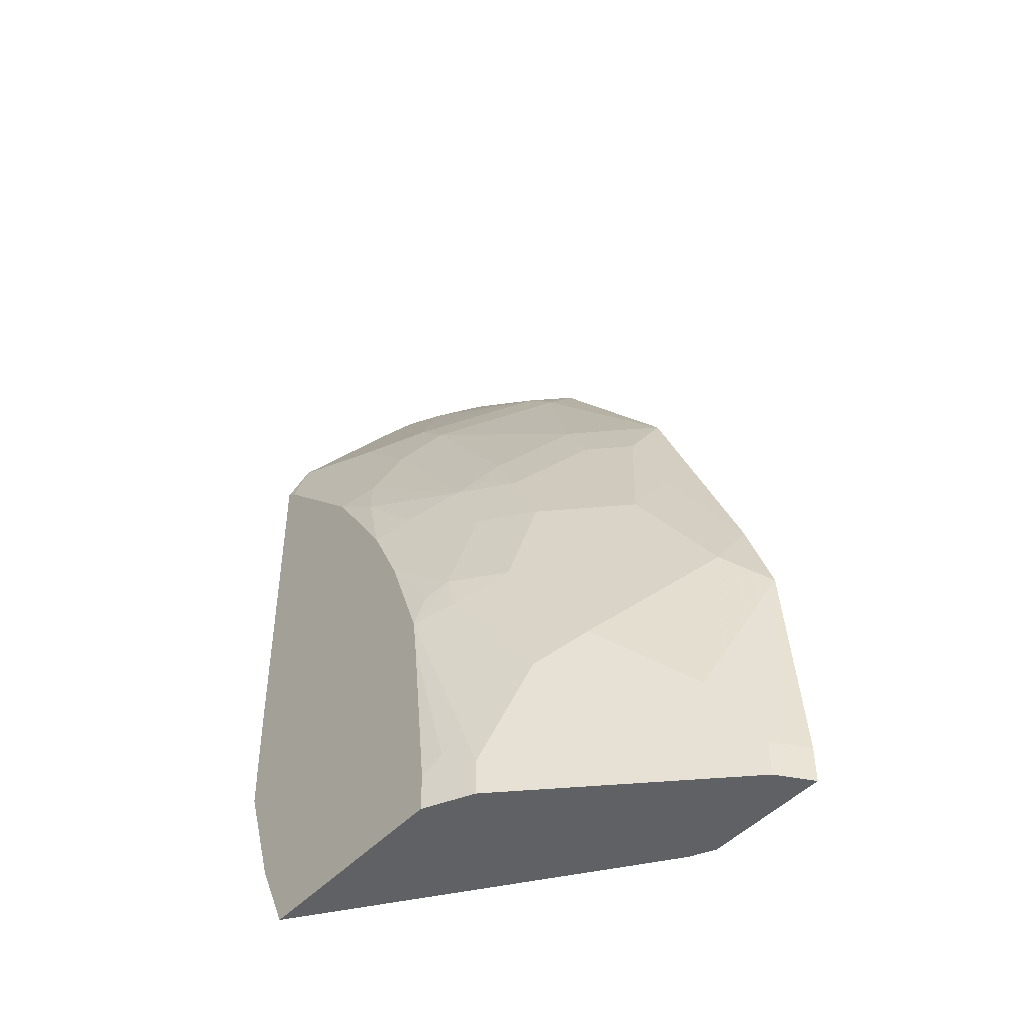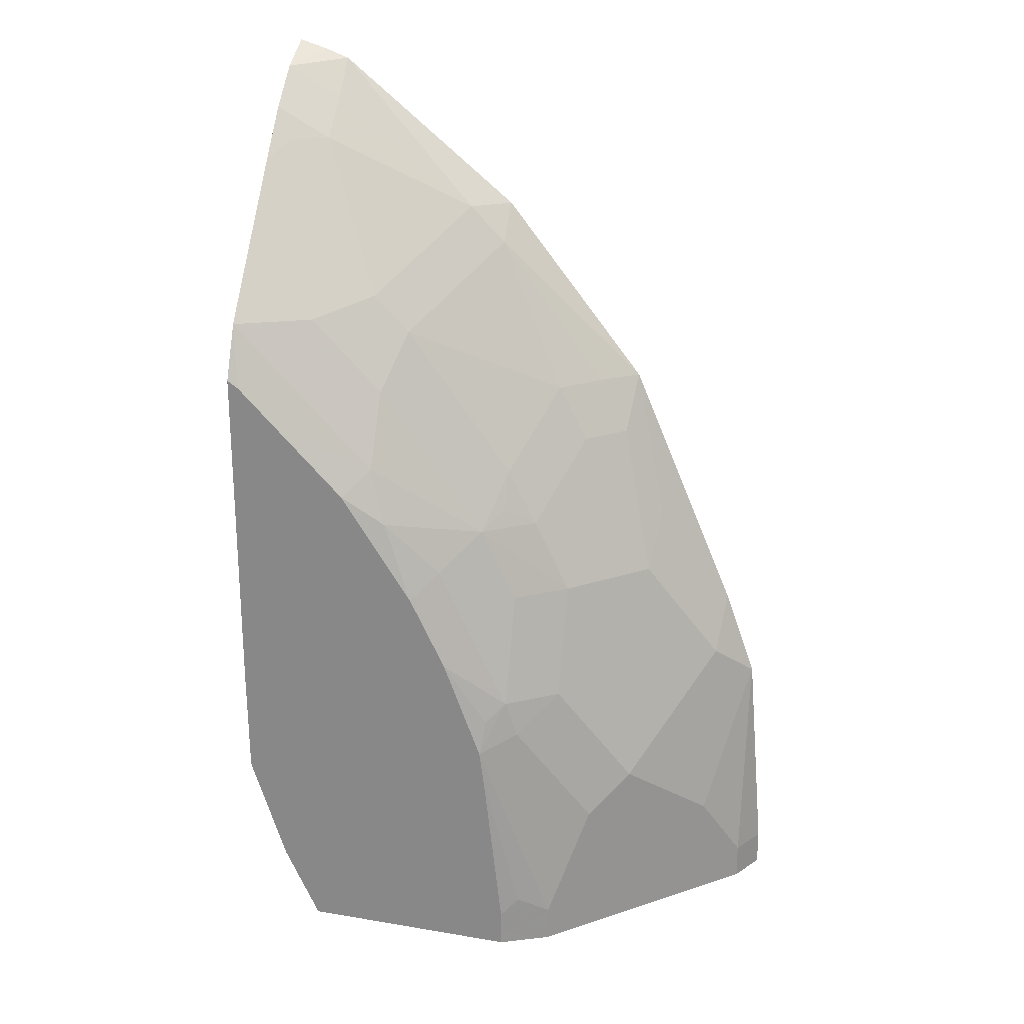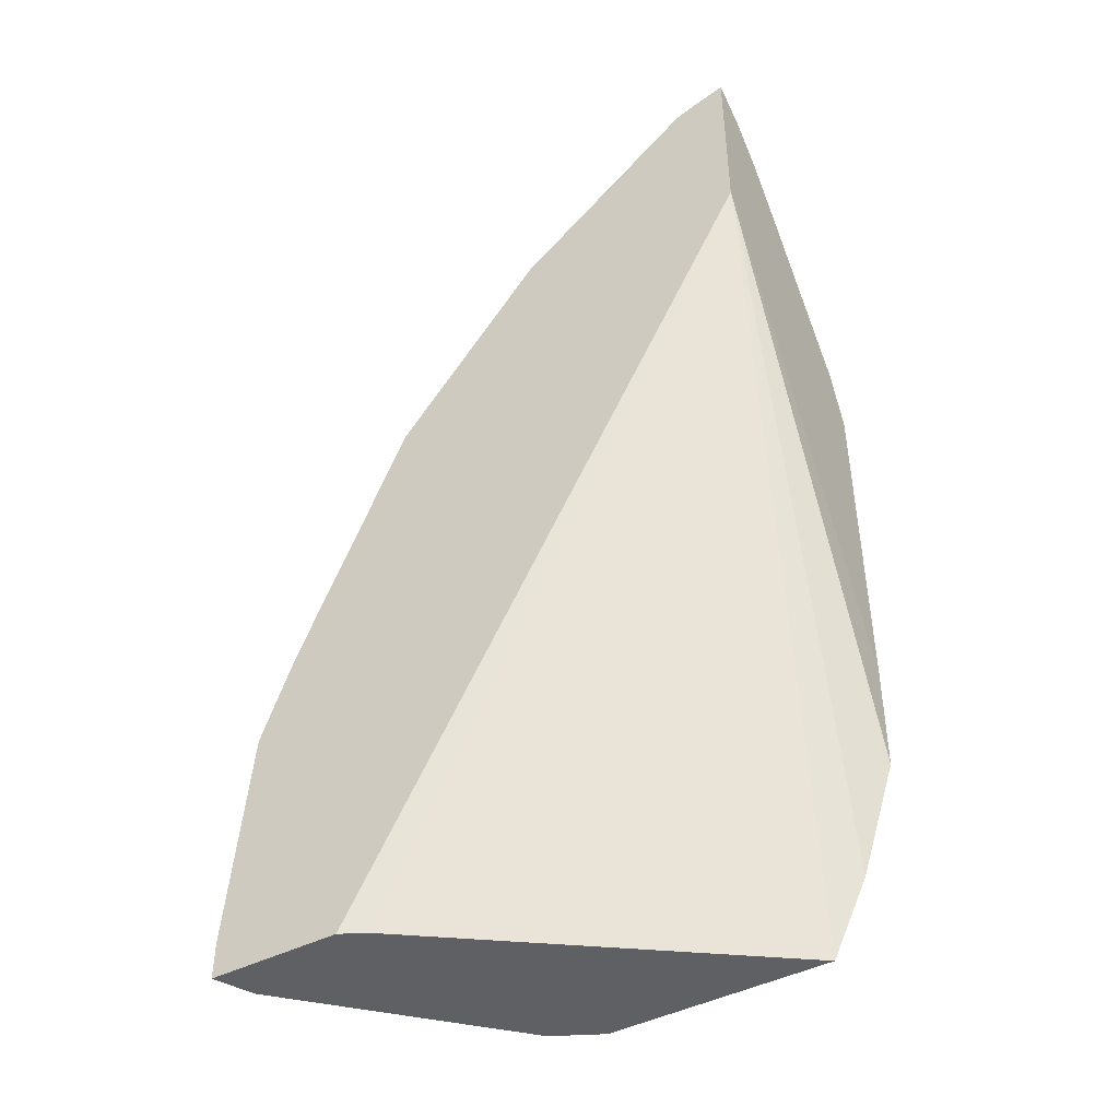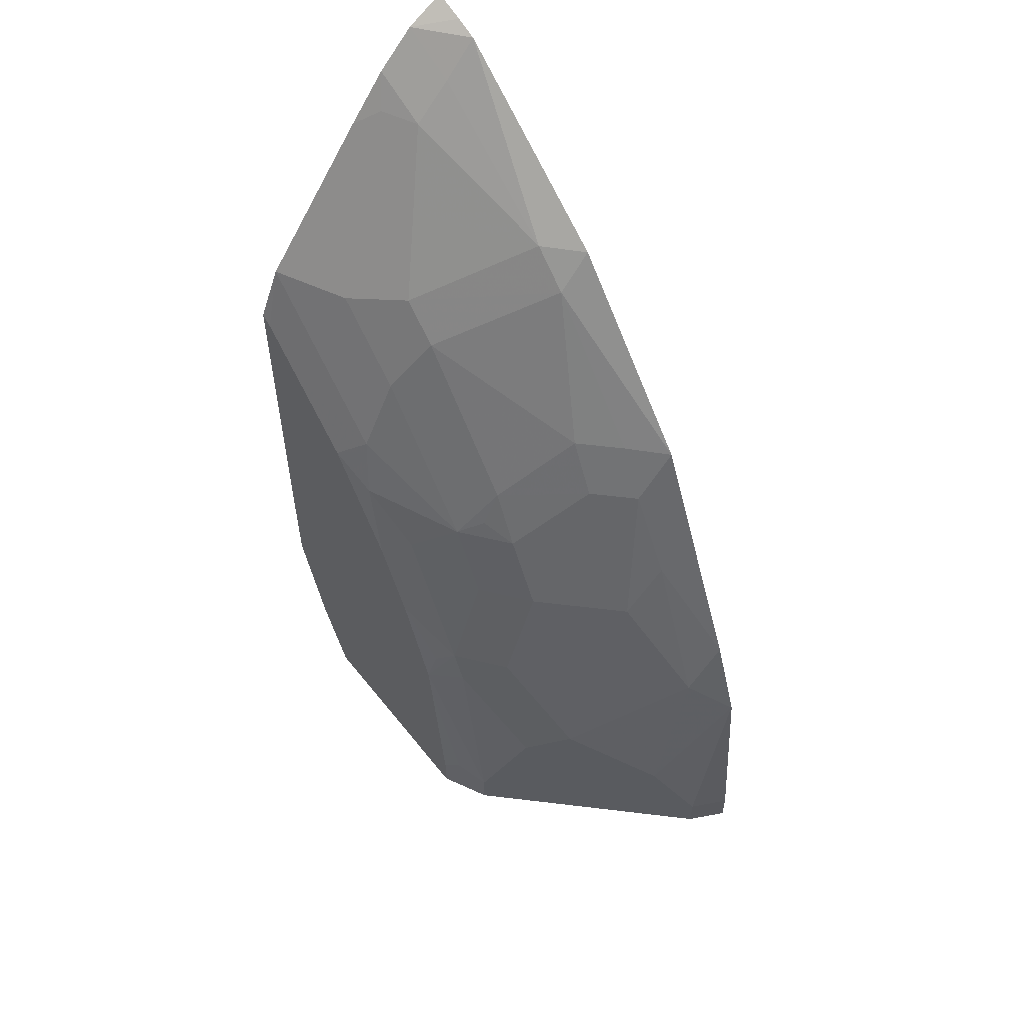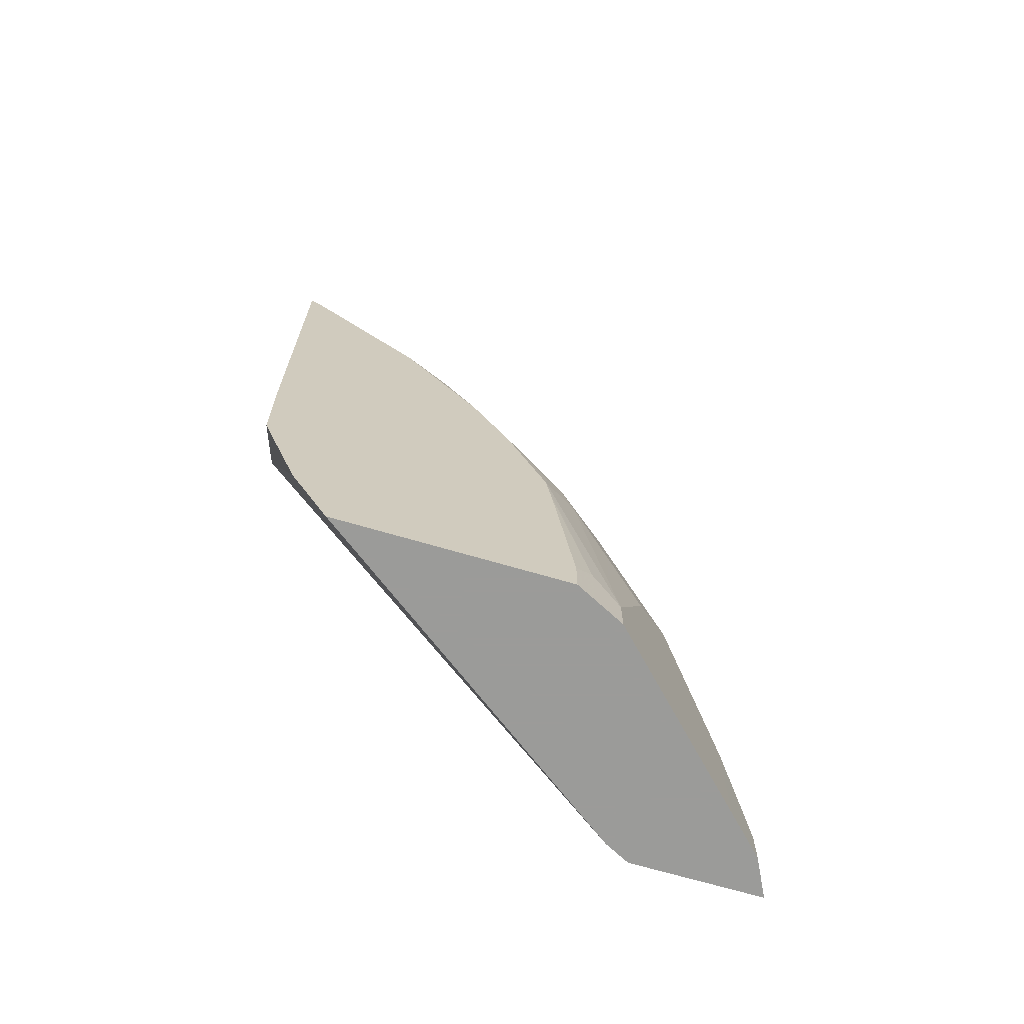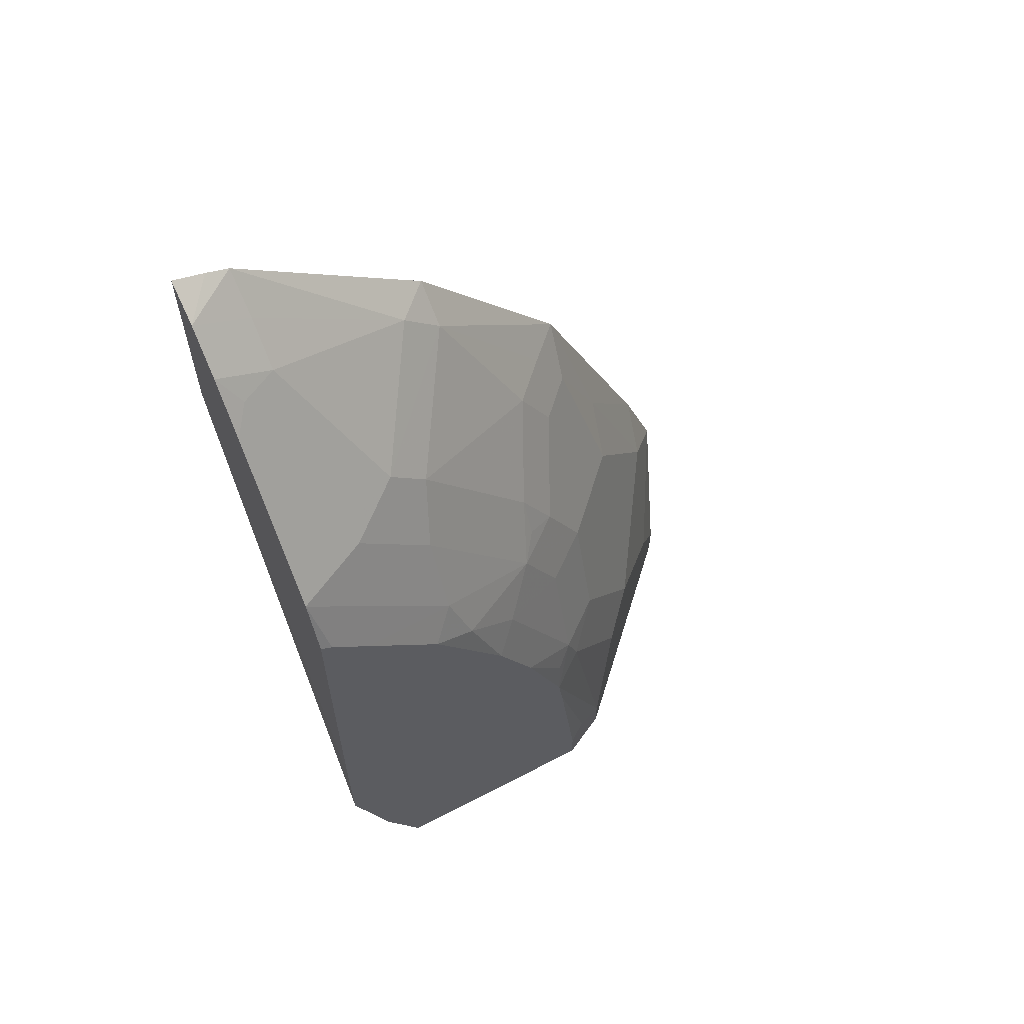
<metadata>
{"format":"obj","ext":"obj","renderer":"f3d","projection":"perspective","resolution":1024,"background":"white","views":[{"elev":-45.9,"azim":50.9,"up":"+Z"},{"elev":23.4,"azim":15.9,"up":"+Z"},{"elev":-45.2,"azim":-149.7,"up":"+Z"},{"elev":56.9,"azim":52.2,"up":"+Z"},{"elev":-69.6,"azim":-16.3,"up":"+Z"},{"elev":62.6,"azim":-27.8,"up":"+Z"}]}
</metadata>
<code>
v 0.5955 -0.6251 0.02001
v 0.5921 -0.632 0.02001
v 0.5955 -0.6251 0.0001121
v 0.5855 -0.6251 0.1397
v 0.5854 -0.6453 0.02001
v 0.5921 -0.632 0.0001121
v 0.5257 -0.6251 0.0001121
v 0.5855 -0.6251 0.1399
v 0.5854 -0.6254 0.1397
v 0.5655 -0.6653 0.0599
v 0.5854 -0.6453 0.0001121
v 0.5123 -0.632 0.0001121
v 0.2994 -0.6251 0.4127
v 0.5679 -0.6251 0.1886
v 0.5655 -0.6453 0.1597
v 0.5256 -0.7052 0.0998
v 0.4856 -0.7451 0.02001
v 0.5655 -0.6653 0.0001121
v 0.3398 -0.7582 0.0001121
v 0.2994 -0.6251 0.5173
v 0.32 -0.7582 0.04056
v 0.3 -0.7582 0.1004
v 0.2994 -0.7582 0.1603
v 0.508 -0.6251 0.3283
v 0.5289 -0.6437 0.2495
v 0.5256 -0.6852 0.1597
v 0.5256 -0.6653 0.2196
v 0.5056 -0.7251 0.07985
v 0.4856 -0.7251 0.1597
v 0.469 -0.7534 0.02998
v 0.4723 -0.7518 0.02001
v 0.4856 -0.7451 0.0001121
v 0.4657 -0.7451 0.1397
v 0.4464 -0.7582 0.1307
v 0.4595 -0.7582 0.0001121
v 0.2994 -0.6453 0.5056
v 0.3162 -0.6251 0.5123
v 0.2994 -0.7582 0.3483
v 0.4282 -0.6251 0.4281
v 0.4291 -0.6437 0.4091
v 0.4889 -0.6437 0.3293
v 0.5056 -0.6453 0.2994
v 0.4856 -0.6653 0.2994
v 0.4856 -0.7052 0.2196
v 0.459 -0.7459 0.1597
v 0.459 -0.726 0.2196
v 0.4595 -0.7582 0.02041
v 0.4723 -0.7518 0.0001121
v 0.4491 -0.7582 0.1101
v 0.449 -0.7534 0.1497
v 0.4253 -0.7582 0.1858
v 0.3293 -0.6437 0.489
v 0.3284 -0.6251 0.508
v 0.2994 -0.6653 0.4856
v 0.3055 -0.7582 0.3454
v 0.2994 -0.7582 0.3495
v 0.4091 -0.6437 0.4291
v 0.3692 -0.7035 0.3892
v 0.3892 -0.7035 0.3692
v 0.4291 -0.6836 0.3492
v 0.469 -0.6636 0.3293
v 0.449 -0.7035 0.2893
v 0.4657 -0.7052 0.2594
v 0.4391 -0.726 0.2594
v 0.4191 -0.7459 0.2395
v 0.4053 -0.7582 0.2257
v 0.3293 -0.6636 0.469
v 0.3094 -0.6736 0.469
v 0.2994 -0.6861 0.459
v 0.2994 -0.7459 0.3792
v 0.3255 -0.7582 0.3255
v 0.3493 -0.6836 0.4291
v 0.3493 -0.7135 0.3892
v 0.3393 -0.726 0.3792
v 0.3792 -0.726 0.3393
v 0.449 -0.7135 0.2694
v 0.3892 -0.7534 0.2694
v 0.3792 -0.7459 0.2994
v 0.3654 -0.7582 0.2856
v 0.3094 -0.7335 0.3892
f 40 59 60
f 40 58 59
f 40 57 58
f 45 51 50
f 40 60 61
f 39 53 57
f 39 57 40
f 40 61 41
f 44 64 46
f 41 43 42
f 43 62 63
f 43 63 44
f 43 61 62
f 44 63 64
f 38 55 56
f 41 61 43
f 36 54 52
f 27 42 43
f 36 52 53
f 45 46 65
f 26 27 29
f 27 43 44
f 27 44 29
f 28 29 33
f 29 45 33
f 29 44 46
f 36 53 37
f 29 46 45
f 30 35 48
f 30 48 31
f 30 34 49
f 30 49 47
f 33 45 34
f 34 45 50
f 34 50 51
f 30 47 35
f 45 65 51
f 71 79 78
f 51 65 66
f 64 77 65
f 64 75 78
f 64 78 77
f 66 77 79
f 67 68 72
f 68 69 80
f 68 80 73
f 63 76 64
f 68 73 72
f 70 74 73
f 70 73 80
f 70 71 78
f 70 78 75
f 70 75 74
f 77 78 79
f 25 42 27
f 69 70 80
f 46 64 65
f 62 76 63
f 60 62 61
f 52 54 67
f 52 67 57
f 52 57 53
f 54 68 67
f 54 69 68
f 55 70 56
f 55 71 70
f 62 64 76
f 57 72 58
f 58 72 73
f 58 73 74
f 58 74 75
f 58 75 59
f 59 75 64
f 59 64 62
f 59 62 60
f 57 67 72
f 24 42 25
f 65 77 66
f 24 40 41
f 3 48 35
f 3 35 19
f 3 19 12
f 3 12 7
f 4 8 9
f 4 9 5
f 5 10 18
f 3 32 48
f 5 18 11
f 7 12 13
f 8 14 15
f 8 15 9
f 9 15 10
f 10 16 17
f 10 17 32
f 10 32 18
f 5 9 10
f 10 15 16
f 3 18 32
f 3 6 11
f 1 2 6
f 1 6 3
f 1 3 7
f 1 7 13
f 1 13 20
f 1 37 53
f 1 53 39
f 3 11 18
f 1 39 24
f 1 14 8
f 1 8 4
f 1 4 2
f 24 41 42
f 2 5 11
f 2 11 6
f 2 4 5
f 1 24 14
f 12 19 13
f 1 20 37
f 13 21 22
f 17 33 34
f 17 34 30
f 19 35 47
f 19 47 49
f 19 49 34
f 19 34 51
f 19 51 66
f 17 28 33
f 19 66 79
f 19 71 55
f 19 55 38
f 19 38 23
f 19 23 22
f 20 36 37
f 24 39 40
f 13 19 21
f 19 79 71
f 17 48 32
f 19 22 21
f 17 30 31
f 17 31 48
f 13 23 38
f 13 56 70
f 13 70 69
f 13 69 54
f 13 54 36
f 13 36 20
f 13 38 56
f 14 25 15
f 16 29 28
f 14 24 25
f 16 26 29
f 16 28 17
f 13 22 23
f 15 25 27
f 15 26 16
f 15 27 26

</code>
